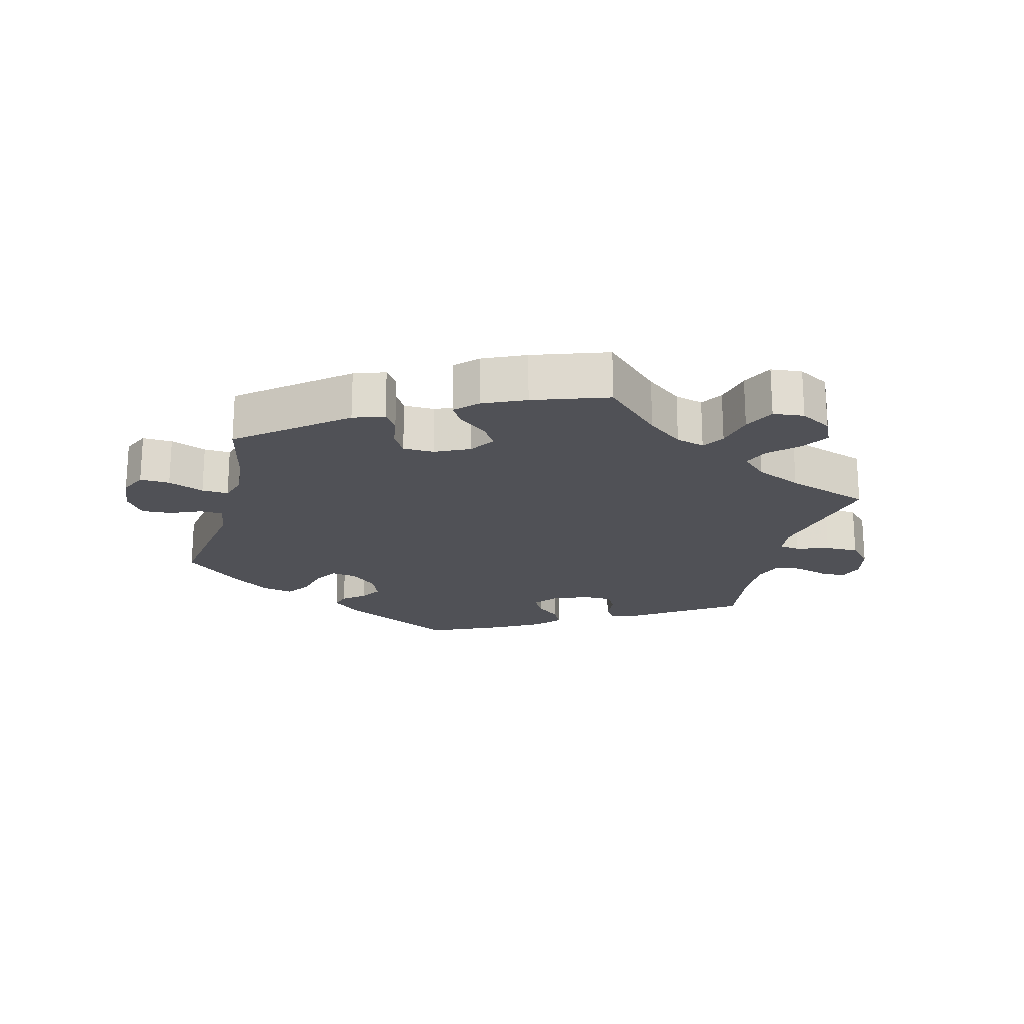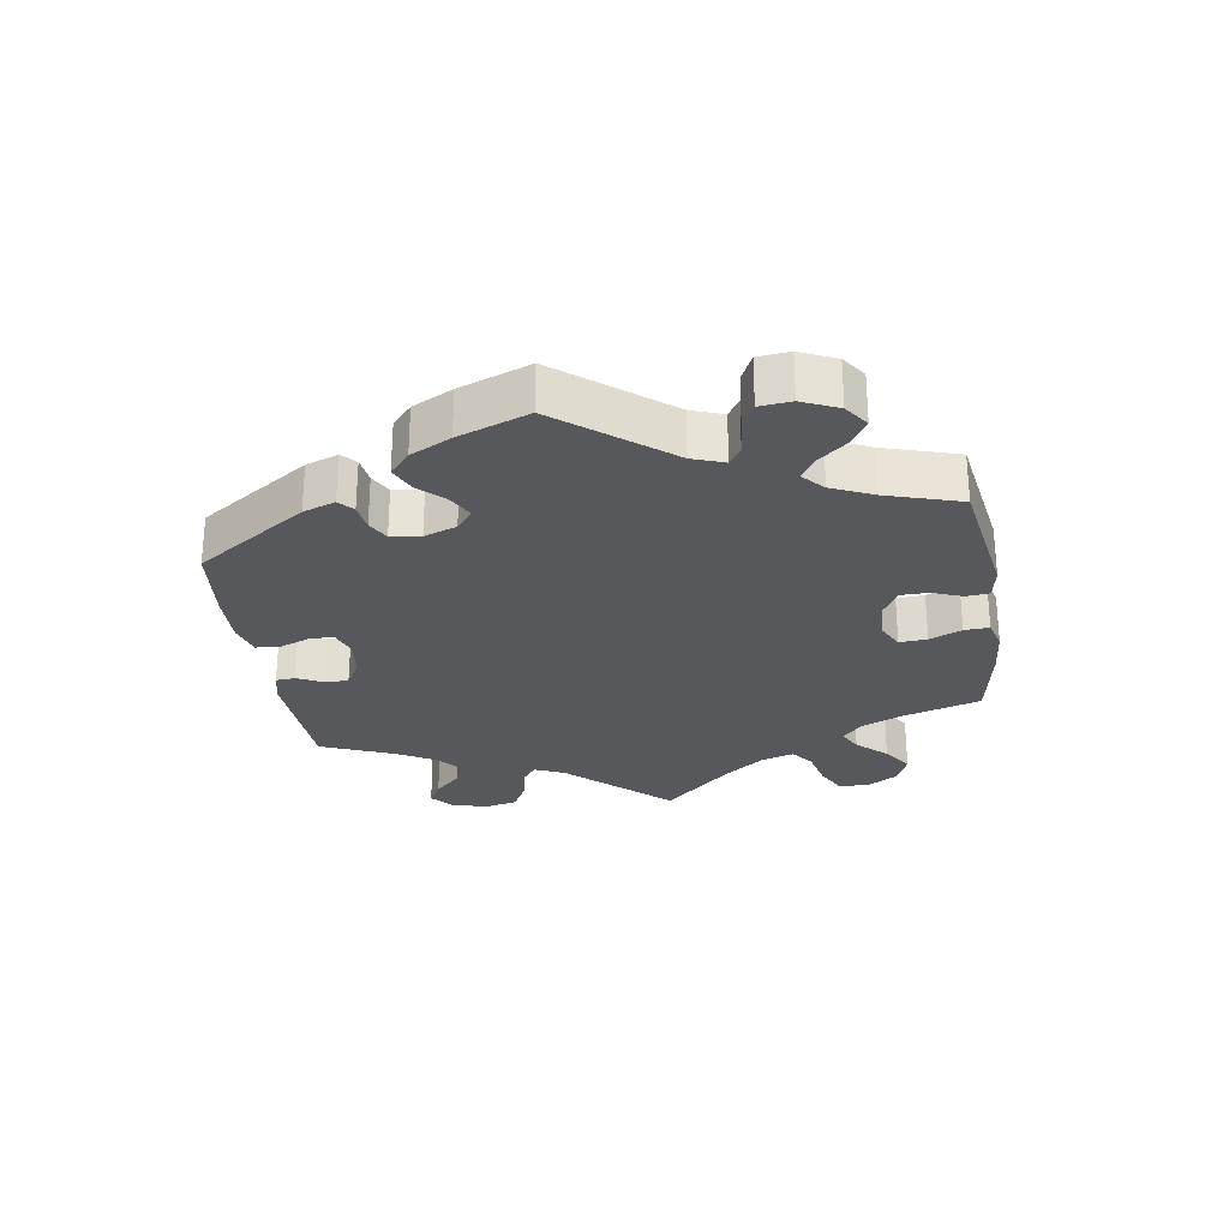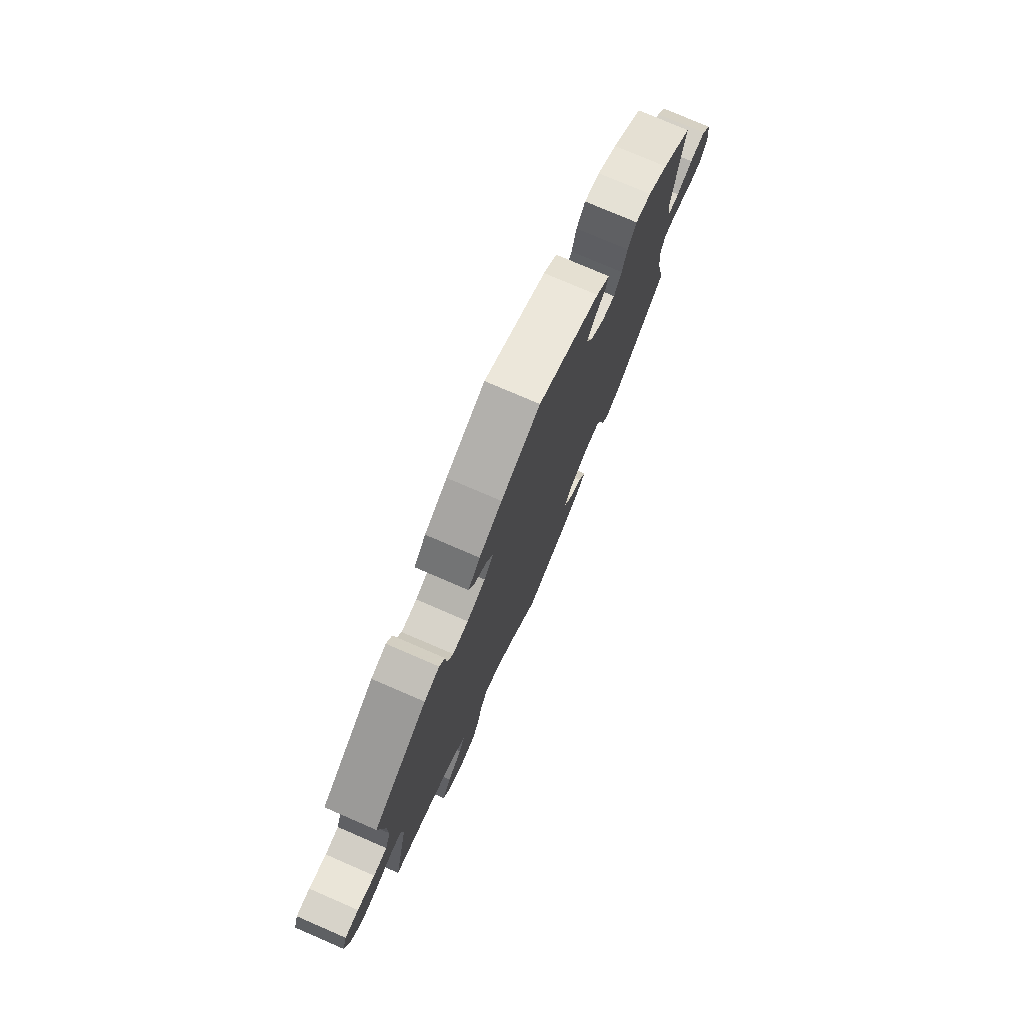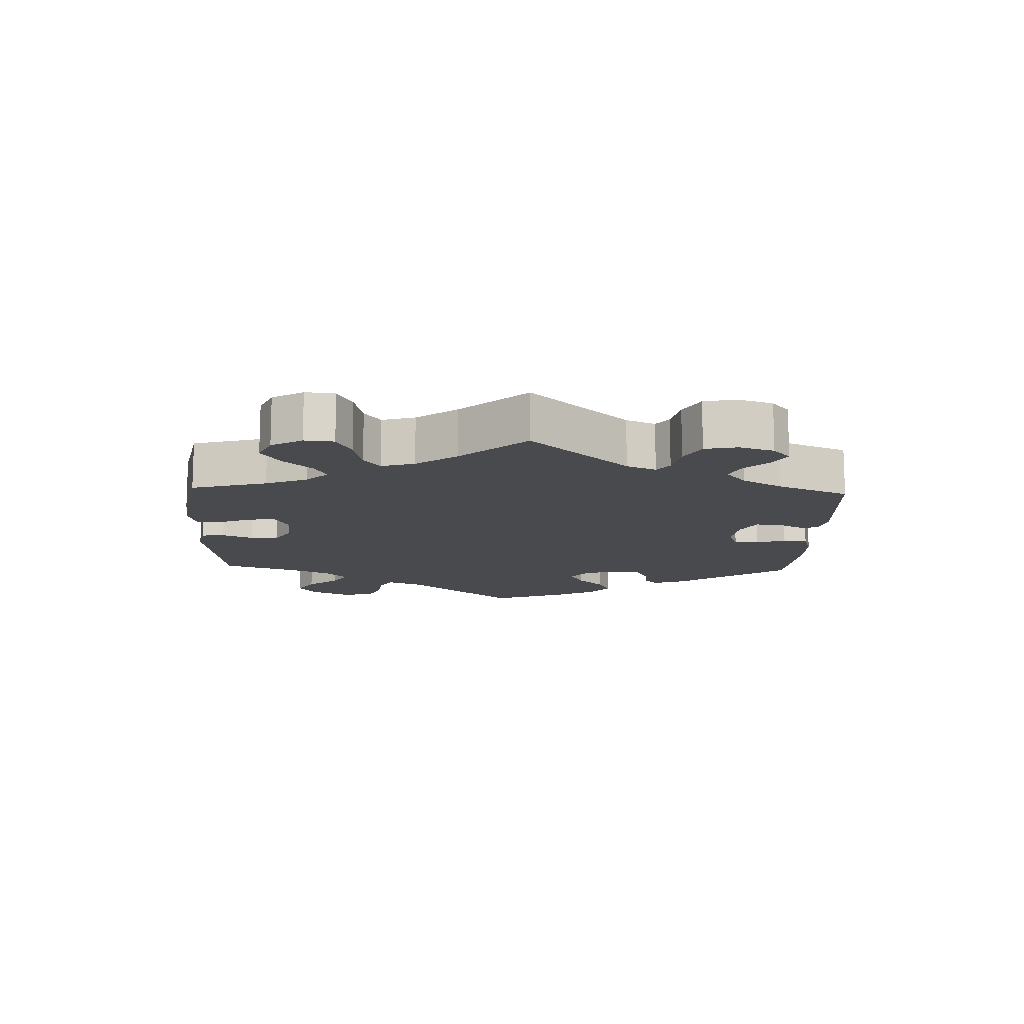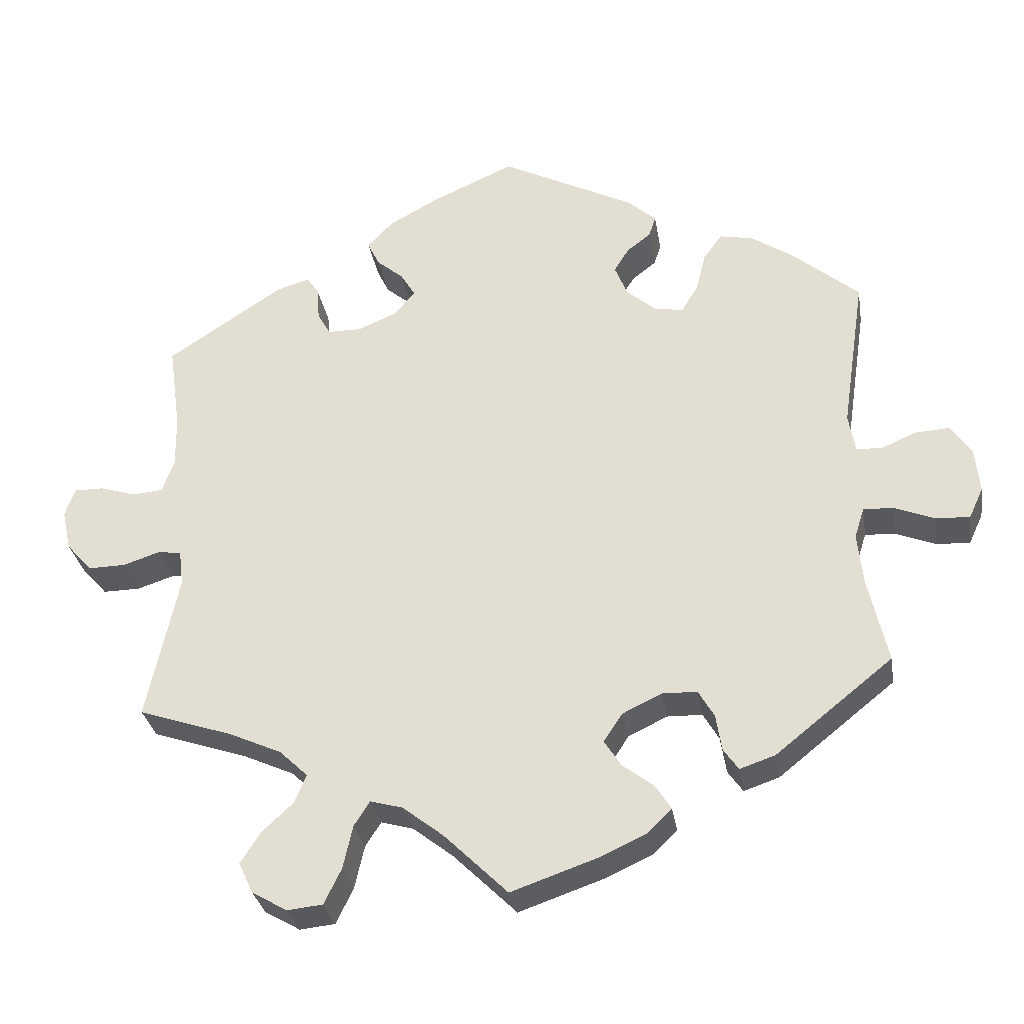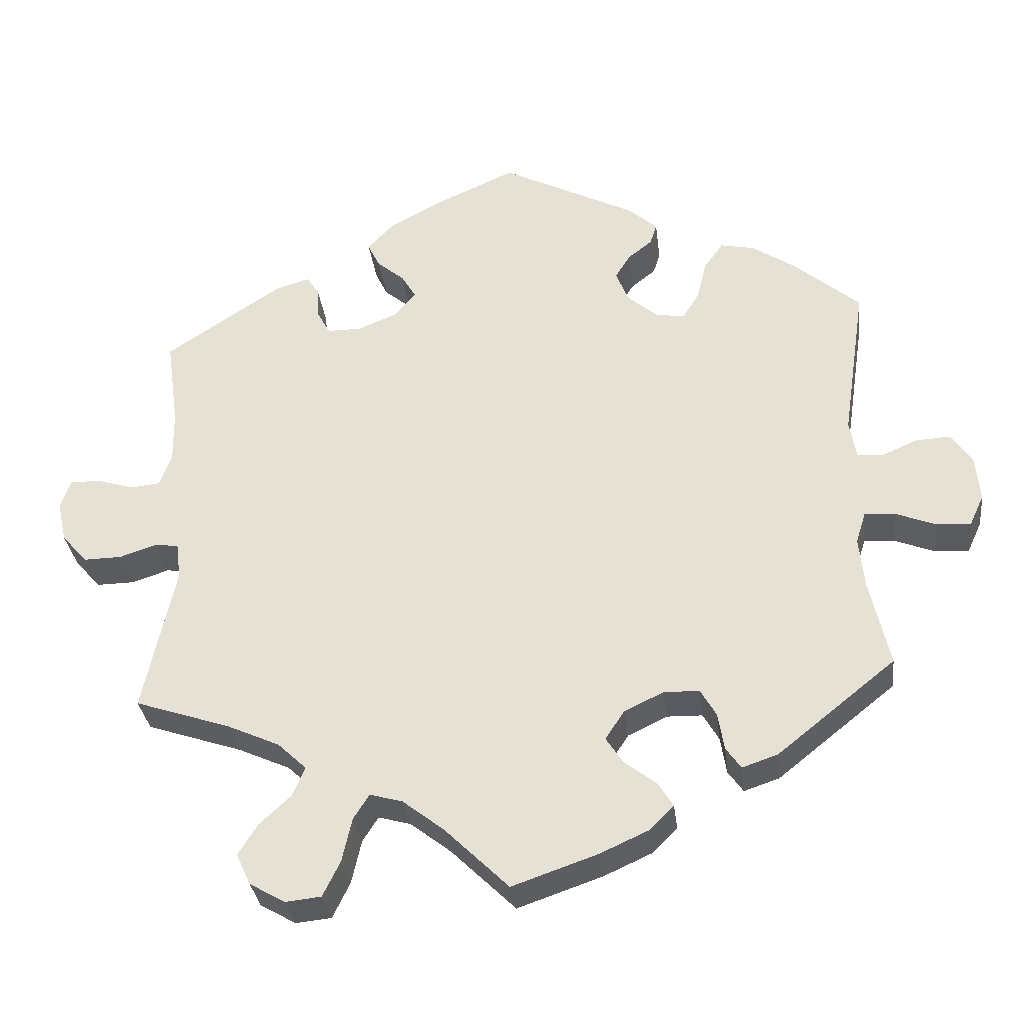
<metadata>
{"format":"obj","ext":"obj","renderer":"f3d","projection":"perspective","resolution":1024,"background":"white","views":[{"elev":-20.4,"azim":165.5,"up":"+Y"},{"elev":-28.0,"azim":69.1,"up":"+Y"},{"elev":76.3,"azim":-66.6,"up":"+Z"},{"elev":-13.4,"azim":-122.3,"up":"+Y"},{"elev":-30.4,"azim":9.2,"up":"+Z"},{"elev":-32.0,"azim":6.8,"up":"+Z"}]}
</metadata>
<code>
v -0.346 0.07 0.391
v -0.302 0.07 0.404
v -0.286 0.07 0.38
v -0.283 0.07 0.337
v -0.266 0.07 0.306
v -0.221 0.07 0.306
v -0.168 0.07 0.328
v -0.141 0.07 0.361
v -0.16 0.07 0.393
v -0.196 0.07 0.423
v -0.212 0.07 0.456
v -0.178 0.07 0.492
v -0.113 0.07 0.528
v -0.001 0.07 0.578
v 0.177 0.07 0.488
v 0.216 0.07 0.454
v 0.207 0.07 0.426
v 0.175 0.07 0.401
v 0.155 0.07 0.369
v 0.172 0.07 0.327
v 0.212 0.07 0.293
v 0.25 0.07 0.287
v 0.272 0.07 0.323
v 0.285 0.07 0.375
v 0.31 0.07 0.41
v 0.355 0.07 0.401
v 0.412 0.07 0.363
v 0.5 0.07 0.289
v 0.469 0.07 0.082
v 0.478 0.07 0.031
v 0.512 0.07 0.029
v 0.558 0.07 0.049
v 0.604 0.07 0.052
v 0.632 0.07 0.012
v 0.638 0.07 -0.048
v 0.619 0.07 -0.089
v 0.574 0.07 -0.087
v 0.52 0.07 -0.066
v 0.48 0.07 -0.064
v 0.467 0.07 -0.105
v 0.474 0.07 -0.174
v 0.5 0.07 -0.289
v 0.344 0.07 -0.414
v 0.297 0.07 -0.43
v 0.277 0.07 -0.402
v 0.269 0.07 -0.353
v 0.248 0.07 -0.317
v 0.201 0.07 -0.316
v 0.149 0.07 -0.341
v 0.124 0.07 -0.379
v 0.147 0.07 -0.414
v 0.189 0.07 -0.446
v 0.209 0.07 -0.478
v 0.177 0.07 -0.51
v 0.113 0.07 -0.539
v 0 0.07 -0.578
v -0.085 0.07 -0.495
v -0.139 0.07 -0.453
v -0.182 0.07 -0.441
v -0.203 0.07 -0.474
v -0.216 0.07 -0.532
v -0.239 0.07 -0.579
v -0.286 0.07 -0.584
v -0.333 0.07 -0.557
v -0.352 0.07 -0.516
v -0.326 0.07 -0.475
v -0.284 0.07 -0.436
v -0.268 0.07 -0.398
v -0.306 0.07 -0.362
v -0.375 0.07 -0.331
v -0.501 0.07 -0.289
v -0.459 0.07 -0.094
v -0.465 0.07 -0.046
v -0.496 0.07 -0.042
v -0.545 0.07 -0.058
v -0.595 0.07 -0.059
v -0.629 0.07 -0.021
v -0.641 0.07 0.033
v -0.628 0.07 0.071
v -0.589 0.07 0.071
v -0.539 0.07 0.056
v -0.5 0.07 0.06
v -0.484 0.07 0.104
v -0.485 0.07 0.173
v -0.501 0.07 0.289
v -0.346 0 0.391
v -0.302 0 0.404
v -0.286 0 0.38
v -0.283 0 0.337
v -0.266 0 0.306
v -0.221 0 0.306
v -0.168 0 0.328
v -0.141 0 0.361
v -0.16 0 0.393
v -0.196 0 0.423
v -0.212 0 0.456
v -0.178 0 0.492
v -0.113 0 0.528
v -0.001 0 0.578
v 0.177 0 0.488
v 0.216 0 0.454
v 0.207 0 0.426
v 0.175 0 0.401
v 0.155 0 0.369
v 0.172 0 0.327
v 0.212 0 0.293
v 0.25 0 0.287
v 0.272 0 0.323
v 0.285 0 0.375
v 0.31 0 0.41
v 0.355 0 0.401
v 0.412 0 0.363
v 0.5 0 0.289
v 0.469 0 0.082
v 0.478 0 0.031
v 0.512 0 0.029
v 0.558 0 0.049
v 0.604 0 0.052
v 0.632 0 0.012
v 0.638 0 -0.048
v 0.619 0 -0.089
v 0.574 0 -0.087
v 0.52 0 -0.066
v 0.48 0 -0.064
v 0.467 0 -0.105
v 0.474 0 -0.174
v 0.5 0 -0.289
v 0.344 0 -0.414
v 0.297 0 -0.43
v 0.277 0 -0.402
v 0.269 0 -0.353
v 0.248 0 -0.317
v 0.201 0 -0.316
v 0.149 0 -0.341
v 0.124 0 -0.379
v 0.147 0 -0.414
v 0.189 0 -0.446
v 0.209 0 -0.478
v 0.177 0 -0.51
v 0.113 0 -0.539
v 0 0 -0.578
v -0.085 0 -0.495
v -0.139 0 -0.453
v -0.182 0 -0.441
v -0.203 0 -0.474
v -0.216 0 -0.532
v -0.239 0 -0.579
v -0.286 0 -0.584
v -0.333 0 -0.557
v -0.352 0 -0.516
v -0.326 0 -0.475
v -0.284 0 -0.436
v -0.268 0 -0.398
v -0.306 0 -0.362
v -0.375 0 -0.331
v -0.501 0 -0.289
v -0.459 0 -0.094
v -0.465 0 -0.046
v -0.496 0 -0.042
v -0.545 0 -0.058
v -0.595 0 -0.059
v -0.629 0 -0.021
v -0.641 0 0.033
v -0.628 0 0.071
v -0.589 0 0.071
v -0.539 0 0.056
v -0.5 0 0.06
v -0.484 0 0.104
v -0.485 0 0.173
v -0.501 0 0.289
f 84 85 1 2
f 83 84 2 3
f 82 83 3 4
f 78 79 80 81
f 78 81 82
f 77 78 82
f 74 75 76 77
f 73 74 77 82
f 70 71 72
f 69 70 72 73
f 68 69 73 82
f 64 65 66 67
f 64 67 68
f 63 64 68
f 60 61 62 63
f 59 60 63 68
f 58 59 68 82
f 54 55 56 57
f 51 52 53 54
f 50 51 54 57
f 49 50 57 58
f 43 44 45 46
f 41 42 43 46
f 40 41 46 47
f 39 40 47 48
f 35 36 37 38
f 35 38 39
f 34 35 39
f 31 32 33 34
f 30 31 34 39
f 29 30 39 48
f 23 24 25 26
f 22 23 26 27
f 15 16 17 18
f 15 18 19
f 14 15 19
f 13 14 19 20
f 9 10 11 12
f 8 9 12 13
f 58 82 4 5
f 49 58 5 6
f 48 49 6 7
f 29 48 7 8
f 22 27 28 29
f 21 22 29
f 21 29 8 13
f 13 20 21
f 87 86 170 169
f 88 87 169 168
f 89 88 168 167
f 166 165 164 163
f 167 166 163
f 167 163 162
f 162 161 160 159
f 167 162 159 158
f 157 156 155
f 158 157 155 154
f 167 158 154 153
f 152 151 150 149
f 153 152 149
f 153 149 148
f 148 147 146 145
f 153 148 145 144
f 167 153 144 143
f 142 141 140 139
f 139 138 137 136
f 142 139 136 135
f 143 142 135 134
f 131 130 129 128
f 131 128 127 126
f 132 131 126 125
f 133 132 125 124
f 123 122 121 120
f 124 123 120
f 124 120 119
f 119 118 117 116
f 124 119 116 115
f 133 124 115 114
f 111 110 109 108
f 112 111 108 107
f 103 102 101 100
f 104 103 100
f 104 100 99
f 105 104 99 98
f 97 96 95 94
f 98 97 94 93
f 90 89 167 143
f 91 90 143 134
f 92 91 134 133
f 93 92 133 114
f 114 113 112 107
f 114 107 106
f 98 93 114 106
f 106 105 98
f 1 86 87 2
f 2 87 88 3
f 3 88 89 4
f 4 89 90 5
f 5 90 91 6
f 6 91 92 7
f 7 92 93 8
f 8 93 94 9
f 9 94 95 10
f 10 95 96 11
f 11 96 97 12
f 12 97 98 13
f 13 98 99 14
f 14 99 100 15
f 15 100 101 16
f 16 101 102 17
f 17 102 103 18
f 18 103 104 19
f 19 104 105 20
f 20 105 106 21
f 21 106 107 22
f 22 107 108 23
f 23 108 109 24
f 24 109 110 25
f 25 110 111 26
f 26 111 112 27
f 27 112 113 28
f 28 113 114 29
f 29 114 115 30
f 30 115 116 31
f 31 116 117 32
f 32 117 118 33
f 33 118 119 34
f 34 119 120 35
f 35 120 121 36
f 36 121 122 37
f 37 122 123 38
f 38 123 124 39
f 39 124 125 40
f 40 125 126 41
f 41 126 127 42
f 42 127 128 43
f 43 128 129 44
f 44 129 130 45
f 45 130 131 46
f 46 131 132 47
f 47 132 133 48
f 48 133 134 49
f 49 134 135 50
f 50 135 136 51
f 51 136 137 52
f 52 137 138 53
f 53 138 139 54
f 54 139 140 55
f 55 140 141 56
f 56 141 142 57
f 57 142 143 58
f 58 143 144 59
f 59 144 145 60
f 60 145 146 61
f 61 146 147 62
f 62 147 148 63
f 63 148 149 64
f 64 149 150 65
f 65 150 151 66
f 66 151 152 67
f 67 152 153 68
f 68 153 154 69
f 69 154 155 70
f 70 155 156 71
f 71 156 157 72
f 72 157 158 73
f 73 158 159 74
f 74 159 160 75
f 75 160 161 76
f 76 161 162 77
f 77 162 163 78
f 78 163 164 79
f 79 164 165 80
f 80 165 166 81
f 81 166 167 82
f 82 167 168 83
f 83 168 169 84
f 84 169 170 85
f 85 170 86 1

</code>
